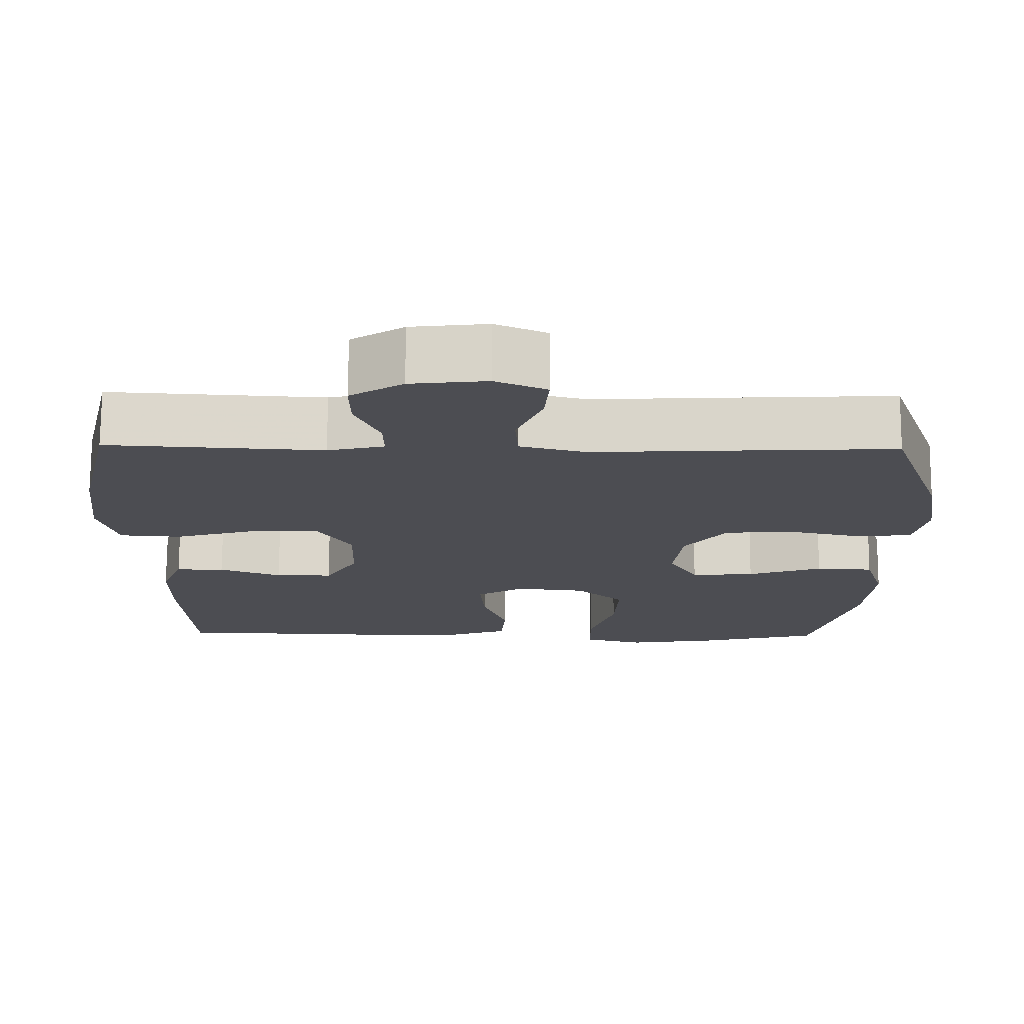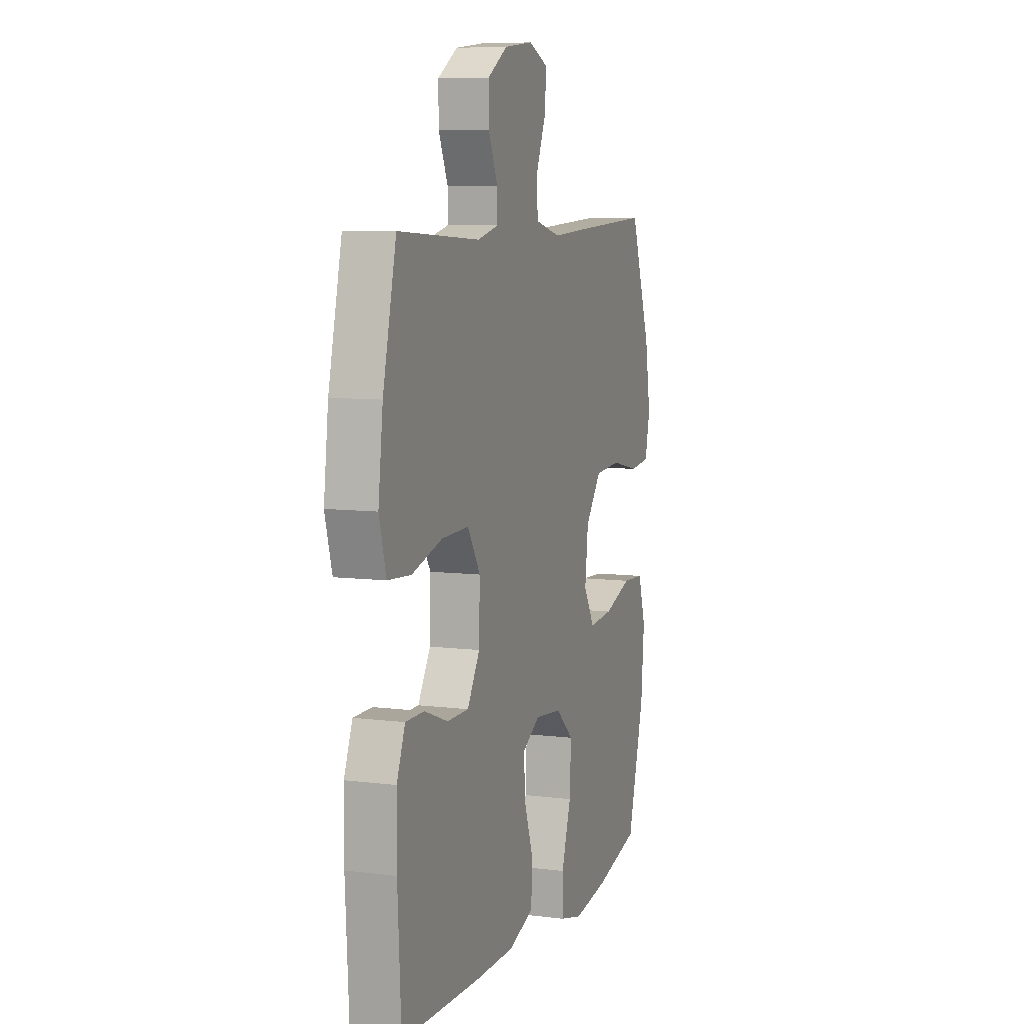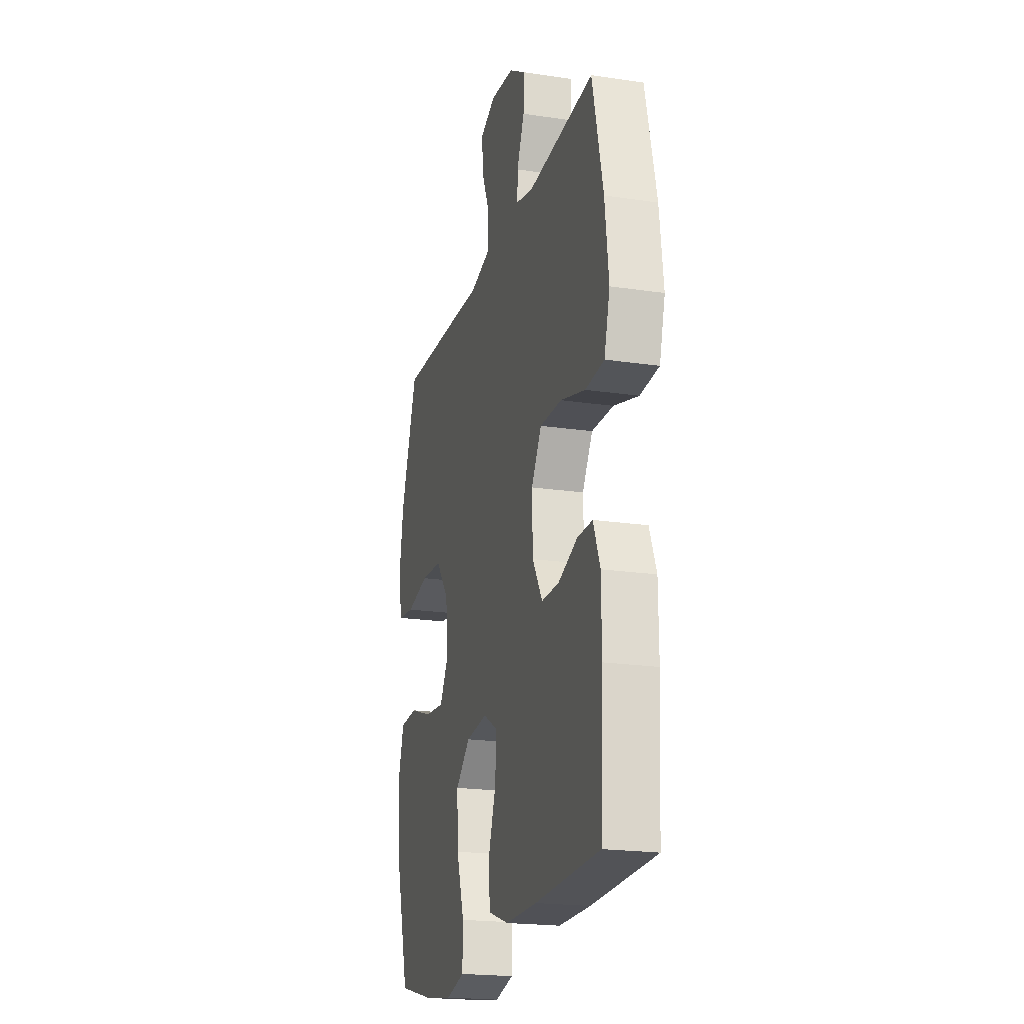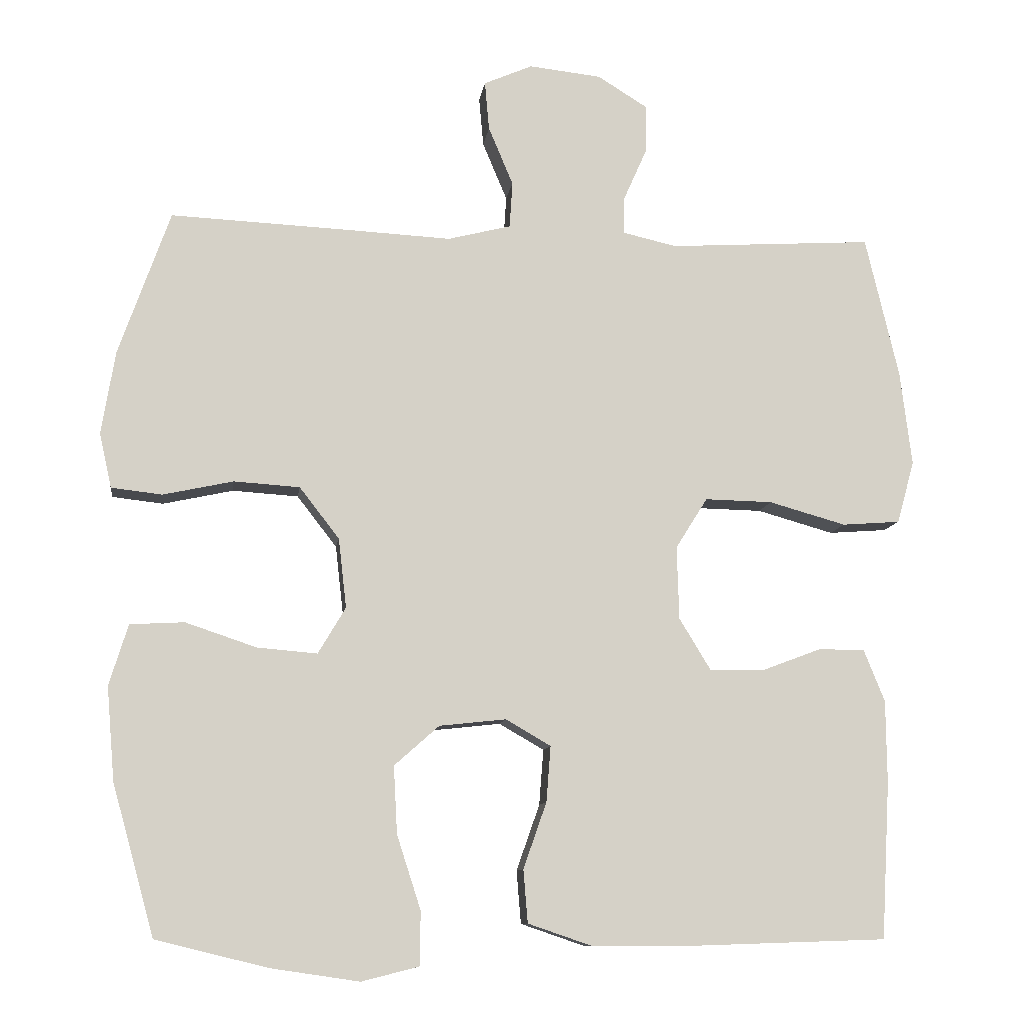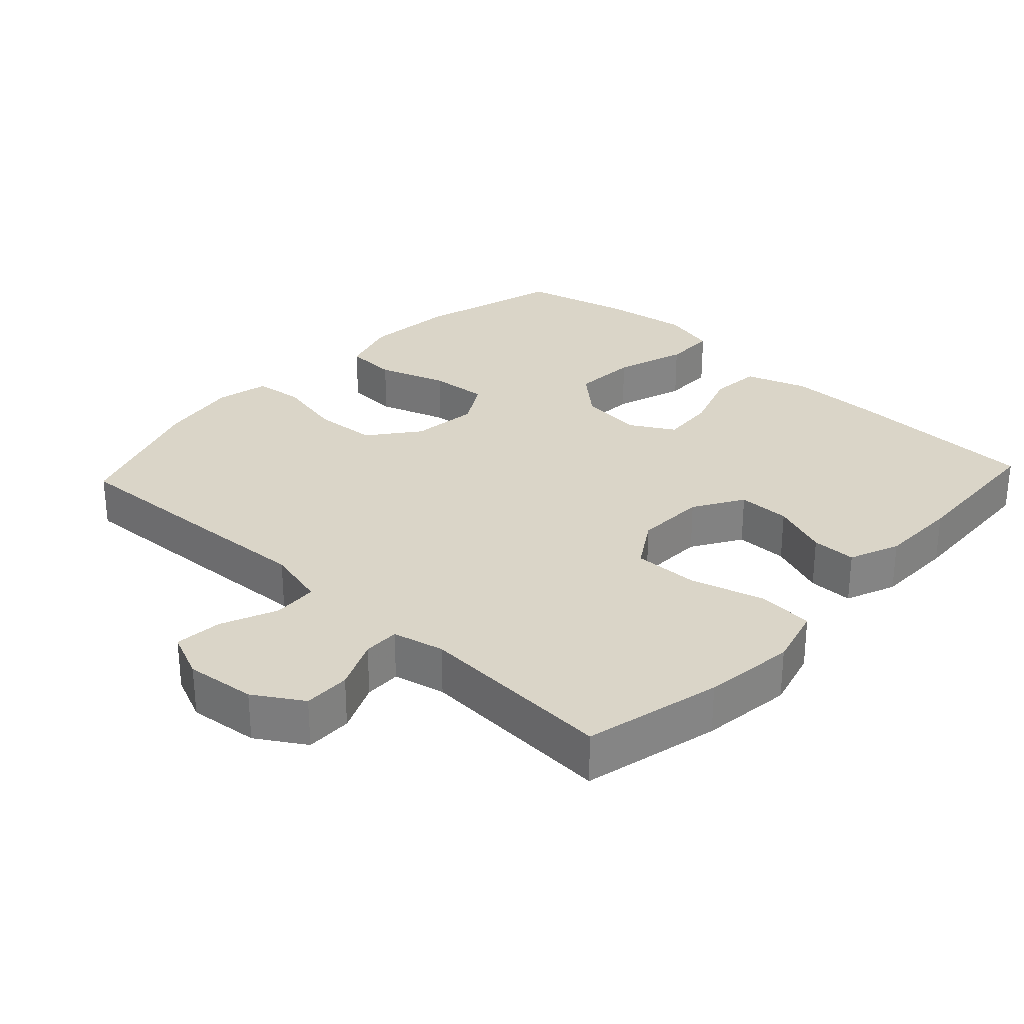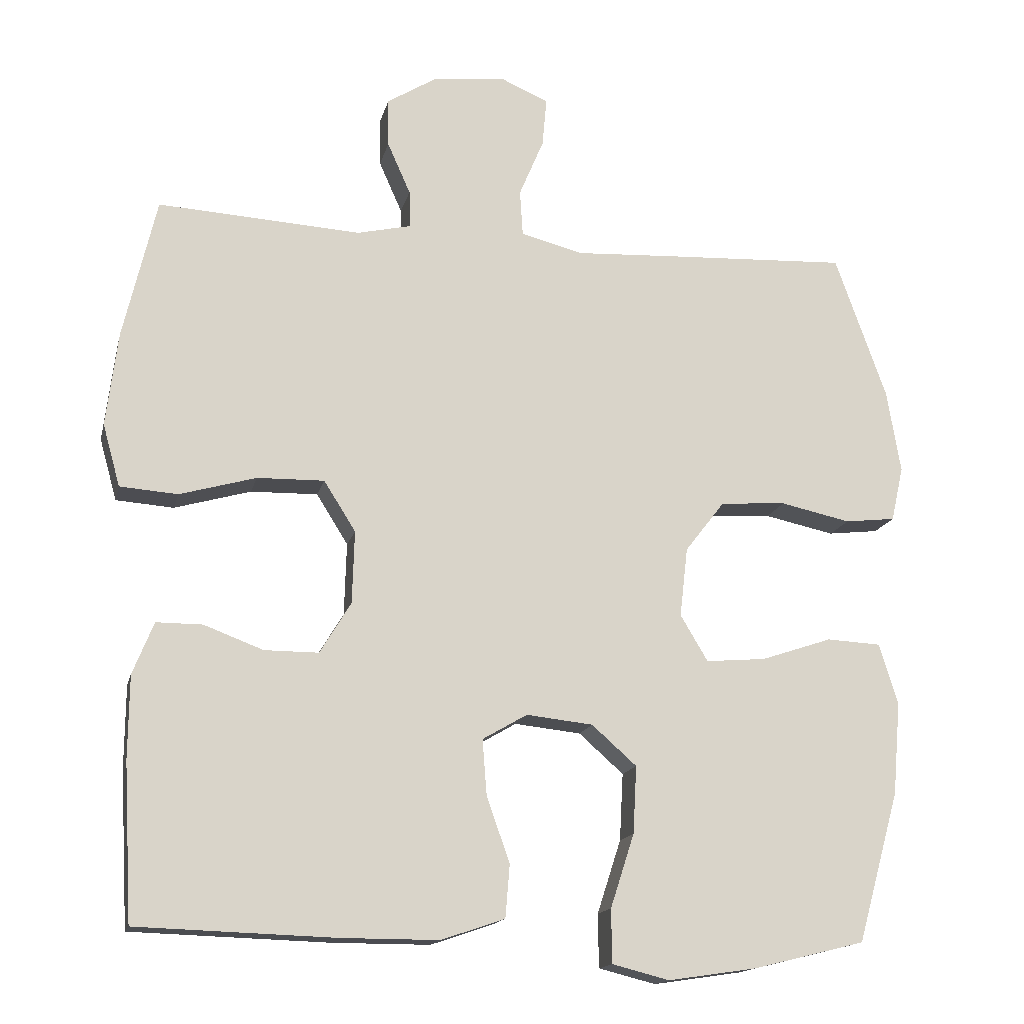
<metadata>
{"format":"obj","ext":"obj","renderer":"f3d","projection":"perspective","resolution":1024,"background":"white","views":[{"elev":73.6,"azim":-179.7,"up":"+Z"},{"elev":8.0,"azim":109.3,"up":"+Z"},{"elev":-20.5,"azim":74.8,"up":"+Z"},{"elev":-10.2,"azim":-7.5,"up":"+Z"},{"elev":29.3,"azim":43.0,"up":"+Y"},{"elev":-15.5,"azim":167.2,"up":"+Z"}]}
</metadata>
<code>
v 0.5 0.07 -0.5
v 0.226 0.07 -0.509
v 0.091 0.07 -0.509
v 0.003 0.07 -0.479
v -0.003 0.07 -0.406
v 0.029 0.07 -0.315
v 0.035 0.07 -0.238
v -0.027 0.07 -0.202
v -0.119 0.07 -0.212
v -0.181 0.07 -0.267
v -0.176 0.07 -0.36
v -0.143 0.07 -0.462
v -0.144 0.07 -0.536
v -0.223 0.07 -0.556
v -0.345 0.07 -0.538
v -0.5 0.07 -0.5
v -0.558 0.07 -0.292
v -0.569 0.07 -0.163
v -0.543 0.07 -0.079
v -0.468 0.07 -0.075
v -0.37 0.07 -0.108
v -0.287 0.07 -0.115
v -0.249 0.07 -0.051
v -0.26 0.07 0.045
v -0.315 0.07 0.116
v -0.406 0.07 0.122
v -0.503 0.07 0.101
v -0.573 0.07 0.109
v -0.59 0.07 0.185
v -0.571 0.07 0.3
v -0.5 0.07 0.5
v -0.244 0.07 0.488
v -0.109 0.07 0.481
v -0.022 0.07 0.503
v -0.018 0.07 0.567
v -0.052 0.07 0.648
v -0.058 0.07 0.716
v 0.009 0.07 0.745
v 0.109 0.07 0.734
v 0.178 0.07 0.691
v 0.177 0.07 0.624
v 0.145 0.07 0.552
v 0.144 0.07 0.5
v 0.218 0.07 0.483
v 0.5 0.07 0.5
v 0.546 0.07 0.304
v 0.562 0.07 0.173
v 0.538 0.07 0.087
v 0.458 0.07 0.081
v 0.352 0.07 0.111
v 0.259 0.07 0.113
v 0.215 0.07 0.043
v 0.218 0.07 -0.058
v 0.261 0.07 -0.129
v 0.336 0.07 -0.129
v 0.418 0.07 -0.098
v 0.482 0.07 -0.098
v 0.511 0.07 -0.17
v 0.512 0.07 -0.284
v 0.5 0 -0.5
v 0.226 0 -0.509
v 0.091 0 -0.509
v 0.003 0 -0.479
v -0.003 0 -0.406
v 0.029 0 -0.315
v 0.035 0 -0.238
v -0.027 0 -0.202
v -0.119 0 -0.212
v -0.181 0 -0.267
v -0.176 0 -0.36
v -0.143 0 -0.462
v -0.144 0 -0.536
v -0.223 0 -0.556
v -0.345 0 -0.538
v -0.5 0 -0.5
v -0.558 0 -0.292
v -0.569 0 -0.163
v -0.543 0 -0.079
v -0.468 0 -0.075
v -0.37 0 -0.108
v -0.287 0 -0.115
v -0.249 0 -0.051
v -0.26 0 0.045
v -0.315 0 0.116
v -0.406 0 0.122
v -0.503 0 0.101
v -0.573 0 0.109
v -0.59 0 0.185
v -0.571 0 0.3
v -0.5 0 0.5
v -0.244 0 0.488
v -0.109 0 0.481
v -0.022 0 0.503
v -0.018 0 0.567
v -0.052 0 0.648
v -0.058 0 0.716
v 0.009 0 0.745
v 0.109 0 0.734
v 0.178 0 0.691
v 0.177 0 0.624
v 0.145 0 0.552
v 0.144 0 0.5
v 0.218 0 0.483
v 0.5 0 0.5
v 0.546 0 0.304
v 0.562 0 0.173
v 0.538 0 0.087
v 0.458 0 0.081
v 0.352 0 0.111
v 0.259 0 0.113
v 0.215 0 0.043
v 0.218 0 -0.058
v 0.261 0 -0.129
v 0.336 0 -0.129
v 0.418 0 -0.098
v 0.482 0 -0.098
v 0.511 0 -0.17
v 0.512 0 -0.284
f 4 5 6
f 3 4 6
f 2 3 6
f 1 2 6
f 59 1 6
f 58 59 6
f 57 58 6
f 56 57 6
f 55 56 6
f 54 55 6 7
f 53 54 7 8
f 52 53 8 9
f 51 52 9
f 48 49 50
f 47 48 50
f 46 47 50
f 45 46 50
f 44 45 50
f 43 44 50 51
f 40 41 42
f 39 40 42
f 38 39 42
f 37 38 42
f 36 37 42
f 35 36 42
f 34 35 42 43
f 43 51 9
f 34 43 9
f 33 34 9
f 31 32 33
f 30 31 33
f 29 30 33
f 28 29 33
f 27 28 33
f 26 27 33
f 19 20 21
f 18 19 21
f 17 18 21
f 16 17 21
f 15 16 21
f 14 15 21
f 13 14 21
f 12 13 21
f 11 12 21
f 10 11 21 22
f 9 10 22 23
f 25 26 33
f 24 25 33
f 9 23 24 33
f 65 64 63
f 65 63 62
f 65 62 61
f 65 61 60
f 65 60 118
f 65 118 117
f 65 117 116
f 65 116 115
f 65 115 114
f 66 65 114 113
f 67 66 113 112
f 68 67 112 111
f 68 111 110
f 109 108 107
f 109 107 106
f 109 106 105
f 109 105 104
f 109 104 103
f 110 109 103 102
f 101 100 99
f 101 99 98
f 101 98 97
f 101 97 96
f 101 96 95
f 101 95 94
f 102 101 94 93
f 68 110 102
f 68 102 93
f 68 93 92
f 92 91 90
f 92 90 89
f 92 89 88
f 92 88 87
f 92 87 86
f 92 86 85
f 80 79 78
f 80 78 77
f 80 77 76
f 80 76 75
f 80 75 74
f 80 74 73
f 80 73 72
f 80 72 71
f 80 71 70
f 81 80 70 69
f 82 81 69 68
f 92 85 84
f 92 84 83
f 92 83 82 68
f 1 60 61 2
f 2 61 62 3
f 3 62 63 4
f 4 63 64 5
f 5 64 65 6
f 6 65 66 7
f 7 66 67 8
f 8 67 68 9
f 9 68 69 10
f 10 69 70 11
f 11 70 71 12
f 12 71 72 13
f 13 72 73 14
f 14 73 74 15
f 15 74 75 16
f 16 75 76 17
f 17 76 77 18
f 18 77 78 19
f 19 78 79 20
f 20 79 80 21
f 21 80 81 22
f 22 81 82 23
f 23 82 83 24
f 24 83 84 25
f 25 84 85 26
f 26 85 86 27
f 27 86 87 28
f 28 87 88 29
f 29 88 89 30
f 30 89 90 31
f 31 90 91 32
f 32 91 92 33
f 33 92 93 34
f 34 93 94 35
f 35 94 95 36
f 36 95 96 37
f 37 96 97 38
f 38 97 98 39
f 39 98 99 40
f 40 99 100 41
f 41 100 101 42
f 42 101 102 43
f 43 102 103 44
f 44 103 104 45
f 45 104 105 46
f 46 105 106 47
f 47 106 107 48
f 48 107 108 49
f 49 108 109 50
f 50 109 110 51
f 51 110 111 52
f 52 111 112 53
f 53 112 113 54
f 54 113 114 55
f 55 114 115 56
f 56 115 116 57
f 57 116 117 58
f 58 117 118 59
f 59 118 60 1

</code>
